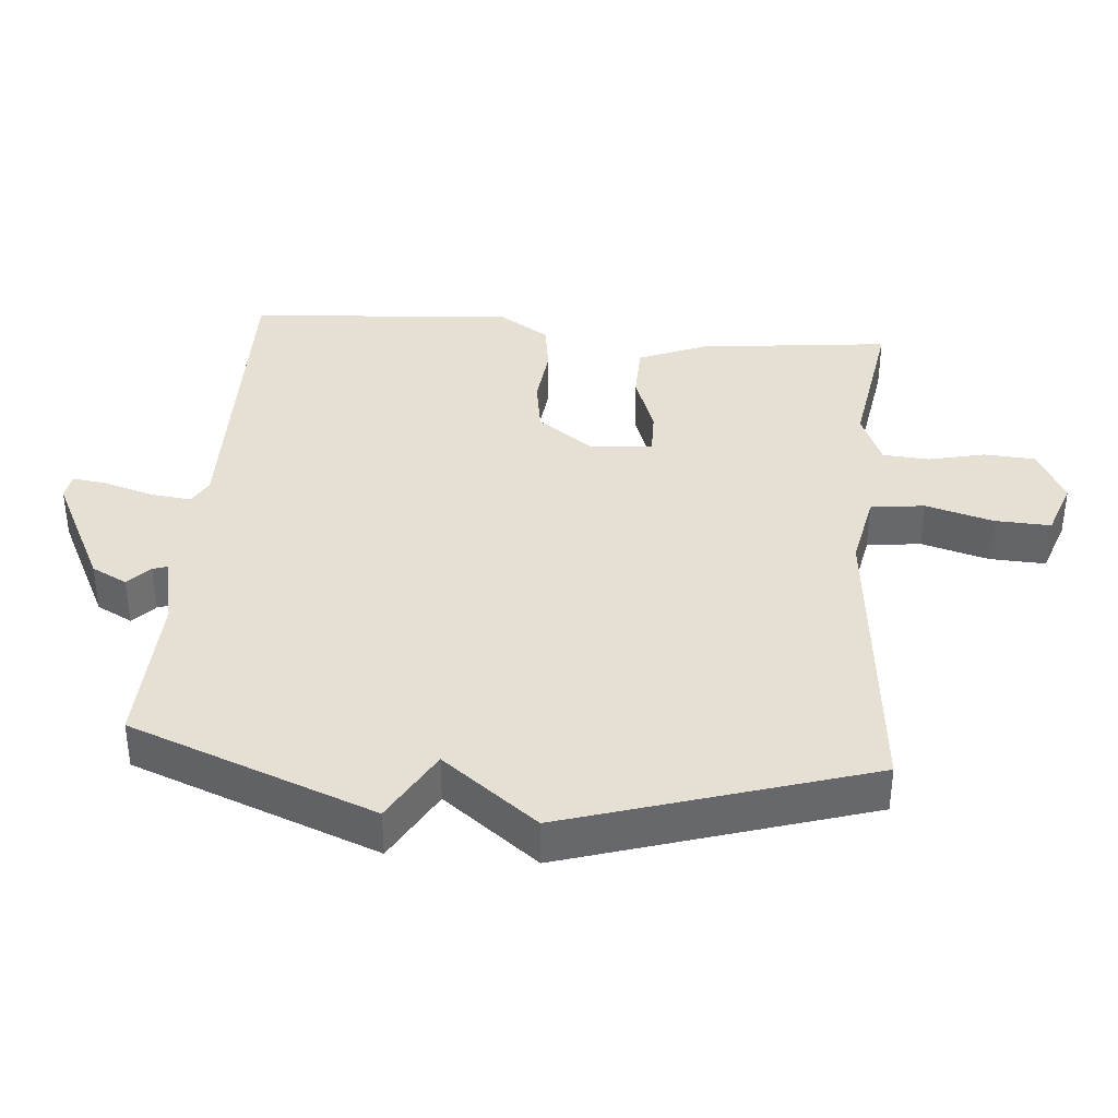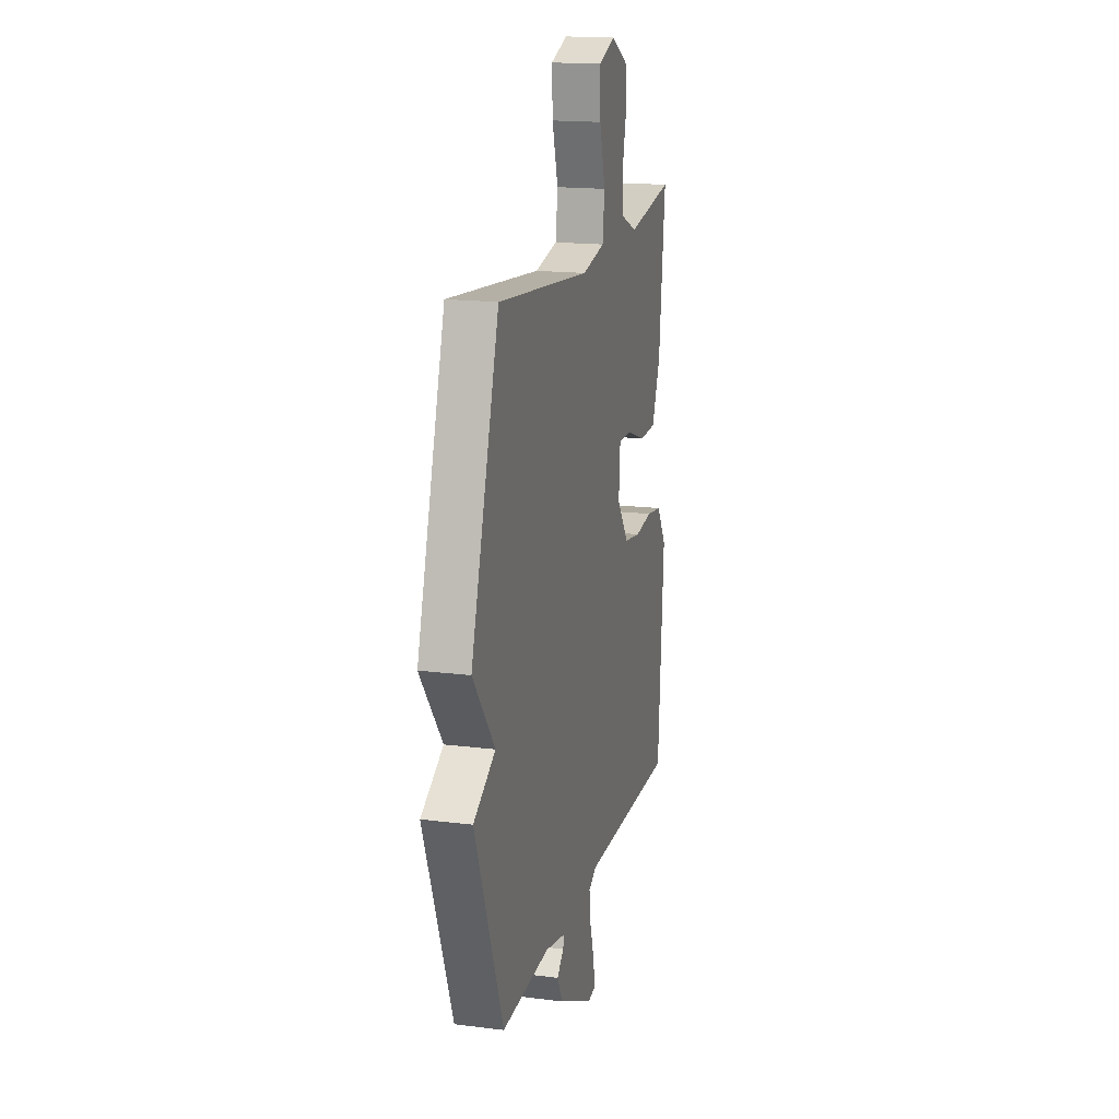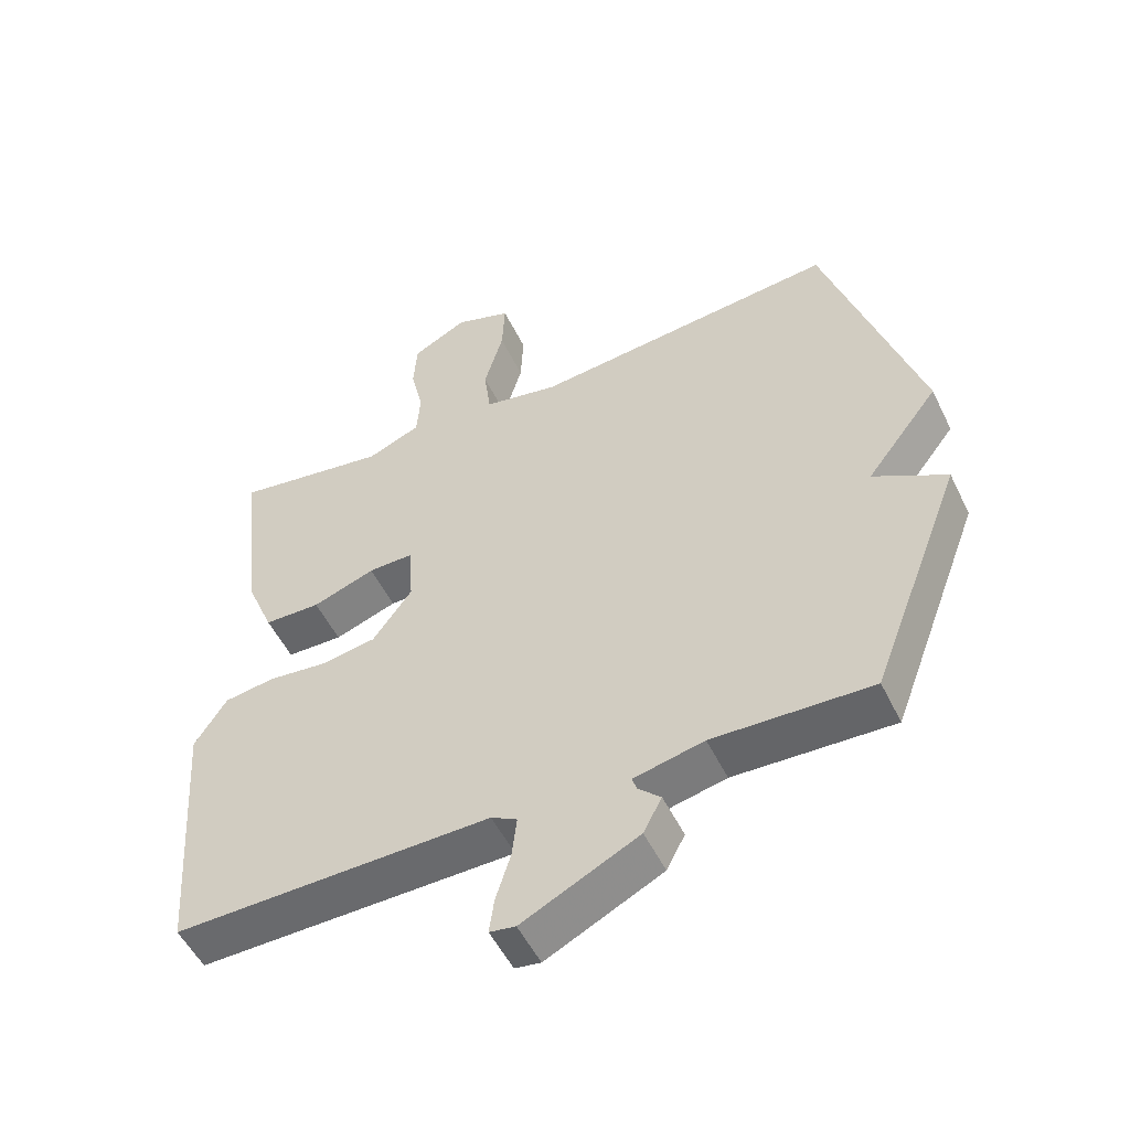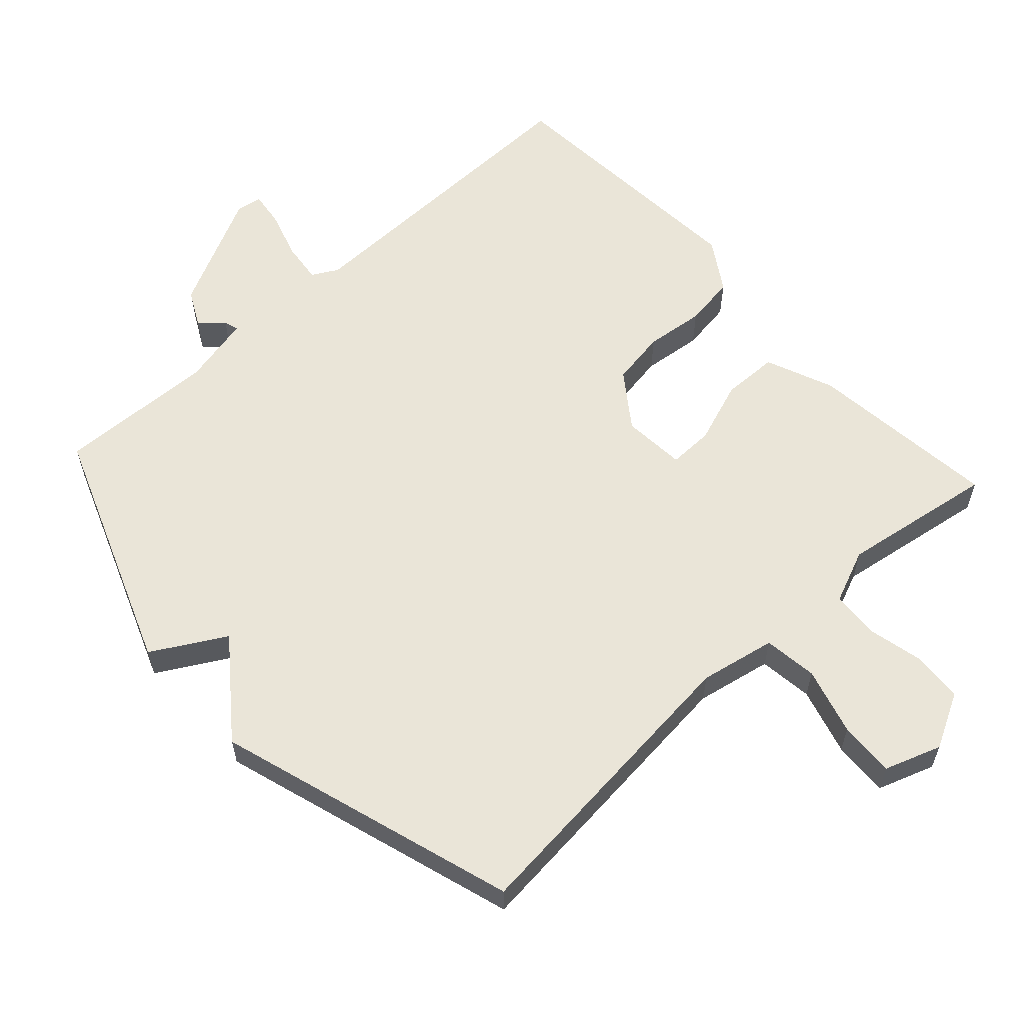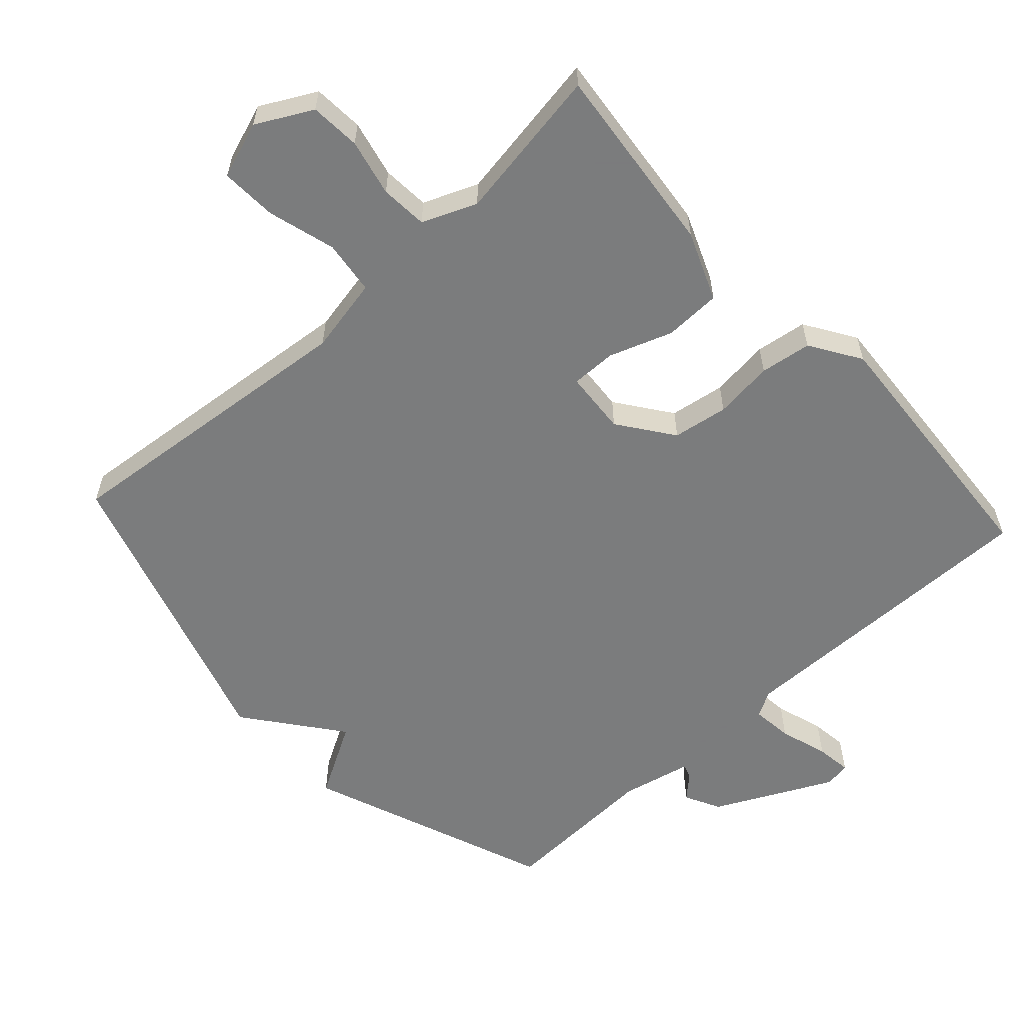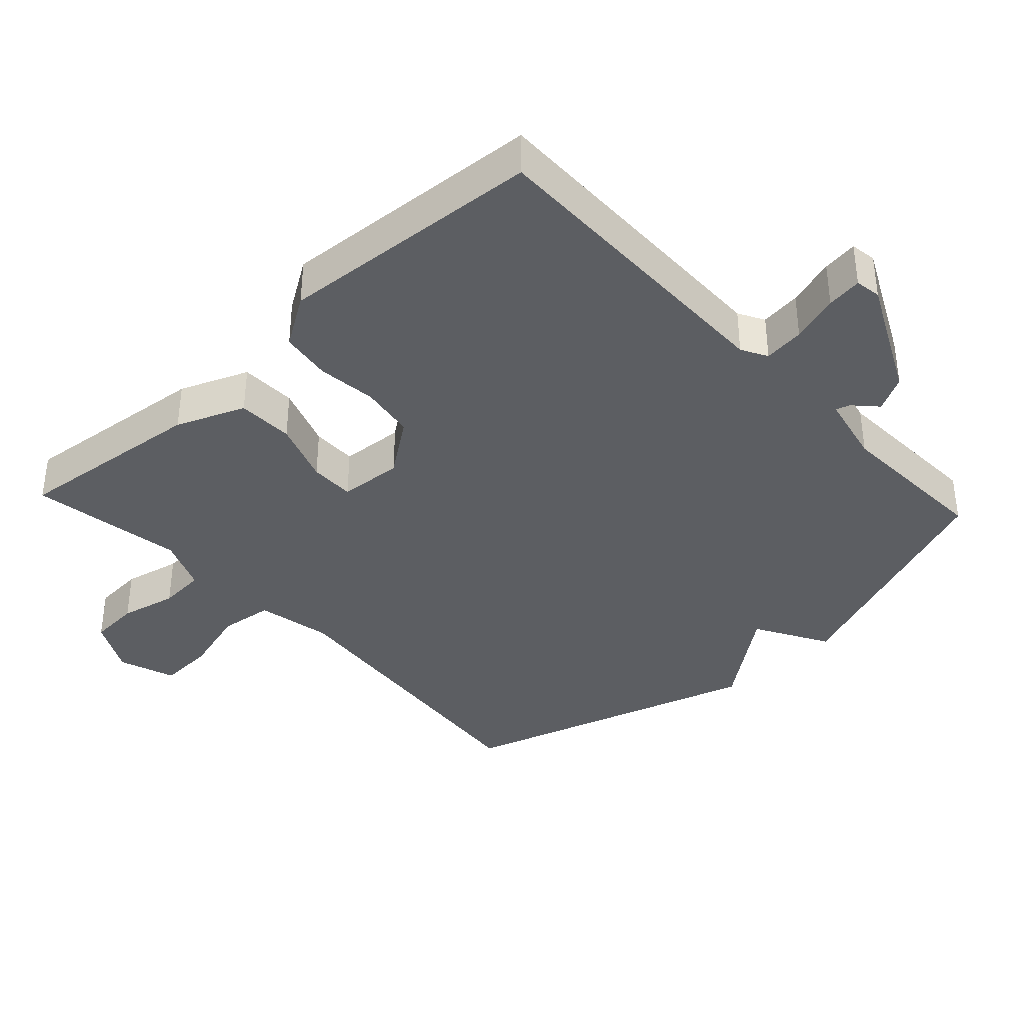
<metadata>
{"format":"obj","ext":"obj","renderer":"f3d","projection":"perspective","resolution":1024,"background":"white","views":[{"elev":37.9,"azim":-85.1,"up":"+Y"},{"elev":17.1,"azim":-75.8,"up":"+Z"},{"elev":-52.6,"azim":-154.4,"up":"+Z"},{"elev":59.3,"azim":-42.5,"up":"+Y"},{"elev":-58.6,"azim":42.5,"up":"+Y"},{"elev":-37.7,"azim":132.9,"up":"+Y"}]}
</metadata>
<code>
v -0.5 0.07 -0.5
v -0.637 0.07 -0.142
v -0.53 0.07 -0.081
v -0.637 0.07 0.058
v -0.5 0.07 0.5
v -0.049 0.07 0.455
v 0.062 0.07 0.477
v 0.072 0.07 0.556
v 0.044 0.07 0.655
v 0.04 0.07 0.737
v 0.123 0.07 0.766
v 0.204 0.07 0.723
v 0.209 0.07 0.649
v 0.19 0.07 0.566
v 0.195 0.07 0.497
v 0.274 0.07 0.464
v 0.5 0.07 0.5
v 0.469 0.07 0.219
v 0.428 0.07 0.119
v 0.345 0.07 0.117
v 0.253 0.07 0.15
v 0.187 0.07 0.151
v 0.18 0.07 0.058
v 0.238 0.07 -0.022
v 0.319 0.07 -0.035
v 0.406 0.07 -0.025
v 0.481 0.07 -0.036
v 0.528 0.07 -0.11
v 0.5 0.07 -0.5
v 0.034 0.07 -0.493
v -0.004 0.07 -0.514
v 0.003 0.07 -0.574
v 0.025 0.07 -0.645
v 0.032 0.07 -0.697
v -0.006 0.07 -0.703
v -0.177 0.07 -0.618
v -0.204 0.07 -0.566
v -0.171 0.07 -0.535
v -0.164 0.07 -0.514
v -0.267 0.07 -0.491
v -0.5 0 -0.5
v -0.637 0 -0.142
v -0.53 0 -0.081
v -0.637 0 0.058
v -0.5 0 0.5
v -0.049 0 0.455
v 0.062 0 0.477
v 0.072 0 0.556
v 0.044 0 0.655
v 0.04 0 0.737
v 0.123 0 0.766
v 0.204 0 0.723
v 0.209 0 0.649
v 0.19 0 0.566
v 0.195 0 0.497
v 0.274 0 0.464
v 0.5 0 0.5
v 0.469 0 0.219
v 0.428 0 0.119
v 0.345 0 0.117
v 0.253 0 0.15
v 0.187 0 0.151
v 0.18 0 0.058
v 0.238 0 -0.022
v 0.319 0 -0.035
v 0.406 0 -0.025
v 0.481 0 -0.036
v 0.528 0 -0.11
v 0.5 0 -0.5
v 0.034 0 -0.493
v -0.004 0 -0.514
v 0.003 0 -0.574
v 0.025 0 -0.645
v 0.032 0 -0.697
v -0.006 0 -0.703
v -0.177 0 -0.618
v -0.204 0 -0.566
v -0.171 0 -0.535
v -0.164 0 -0.514
v -0.267 0 -0.491
f 36 37 38
f 35 36 38
f 34 35 38
f 33 34 38
f 32 33 38
f 31 32 38 39
f 30 31 39 40
f 28 29 30
f 27 28 30
f 26 27 30
f 25 26 30
f 24 25 30 40
f 19 20 21
f 18 19 21
f 17 18 21
f 16 17 21
f 15 16 21 22
f 14 15 22 23
f 12 13 14
f 11 12 14
f 10 11 14
f 9 10 14
f 8 9 14
f 7 8 14 23
f 3 4 5 6
f 3 6 7 23
f 23 24 40
f 3 23 40
f 2 3 40
f 1 2 40
f 78 77 76
f 78 76 75
f 78 75 74
f 78 74 73
f 78 73 72
f 79 78 72 71
f 80 79 71 70
f 70 69 68
f 70 68 67
f 70 67 66
f 70 66 65
f 80 70 65 64
f 61 60 59
f 61 59 58
f 61 58 57
f 61 57 56
f 62 61 56 55
f 63 62 55 54
f 54 53 52
f 54 52 51
f 54 51 50
f 54 50 49
f 54 49 48
f 63 54 48 47
f 46 45 44 43
f 63 47 46 43
f 80 64 63
f 80 63 43
f 80 43 42
f 80 42 41
f 1 41 42 2
f 2 42 43 3
f 3 43 44 4
f 4 44 45 5
f 5 45 46 6
f 6 46 47 7
f 7 47 48 8
f 8 48 49 9
f 9 49 50 10
f 10 50 51 11
f 11 51 52 12
f 12 52 53 13
f 13 53 54 14
f 14 54 55 15
f 15 55 56 16
f 16 56 57 17
f 17 57 58 18
f 18 58 59 19
f 19 59 60 20
f 20 60 61 21
f 21 61 62 22
f 22 62 63 23
f 23 63 64 24
f 24 64 65 25
f 25 65 66 26
f 26 66 67 27
f 27 67 68 28
f 28 68 69 29
f 29 69 70 30
f 30 70 71 31
f 31 71 72 32
f 32 72 73 33
f 33 73 74 34
f 34 74 75 35
f 35 75 76 36
f 36 76 77 37
f 37 77 78 38
f 38 78 79 39
f 39 79 80 40
f 40 80 41 1

</code>
